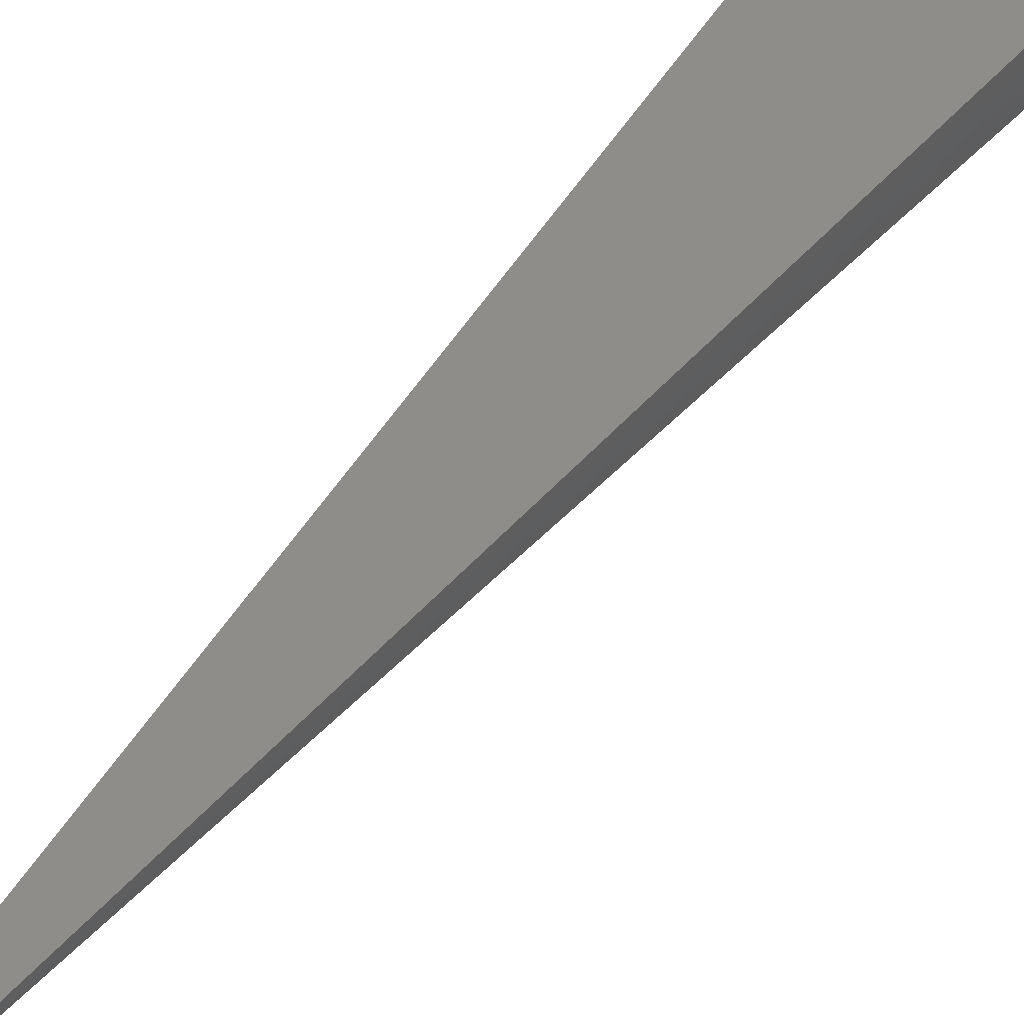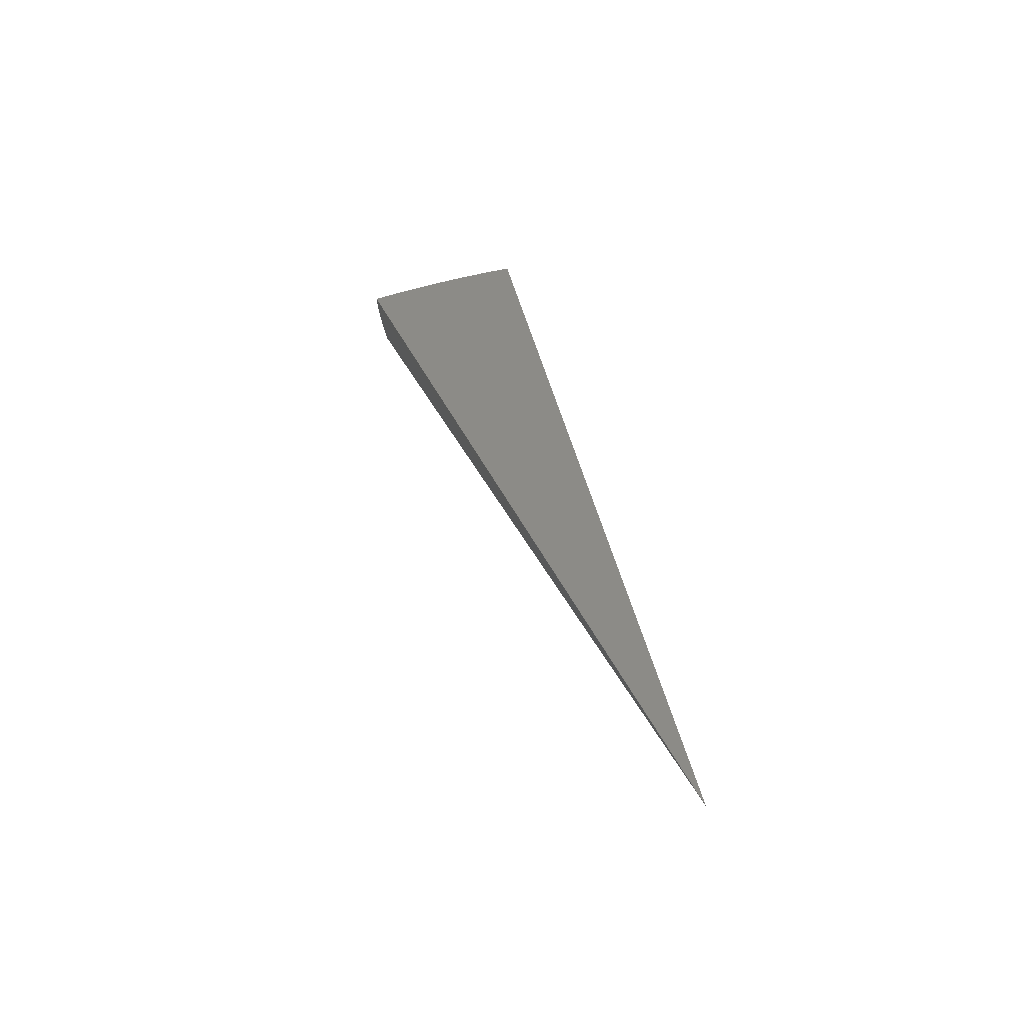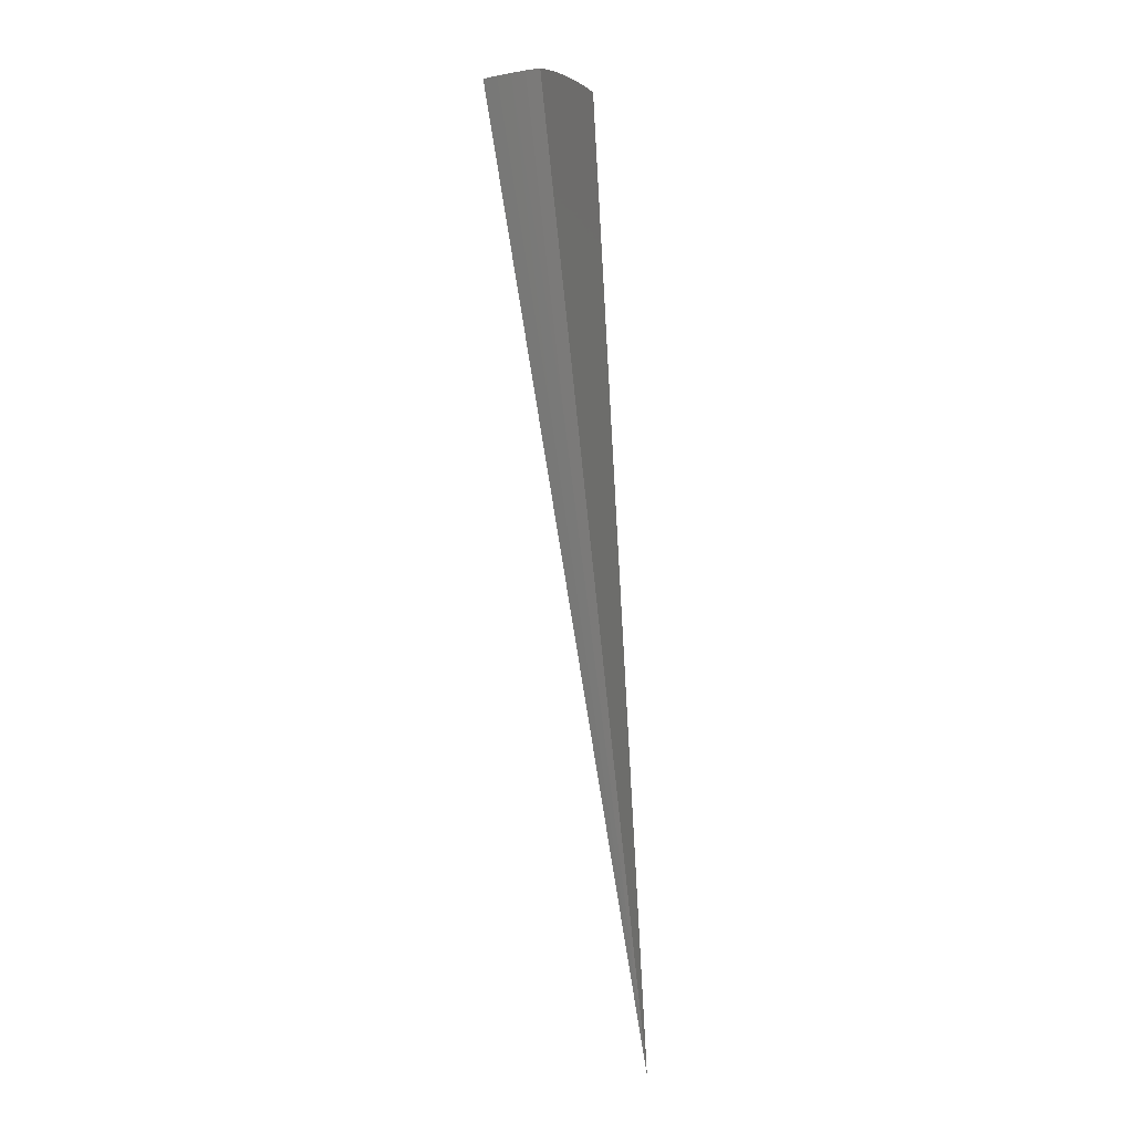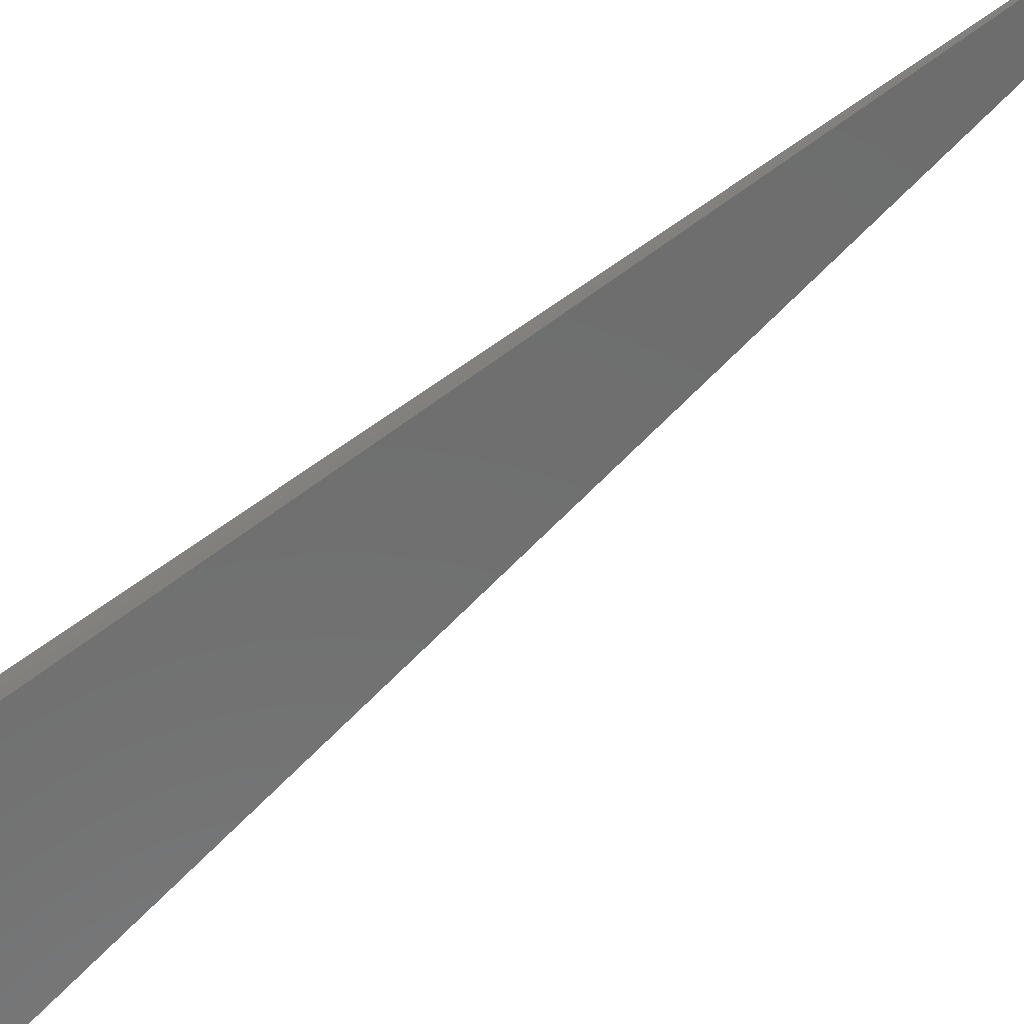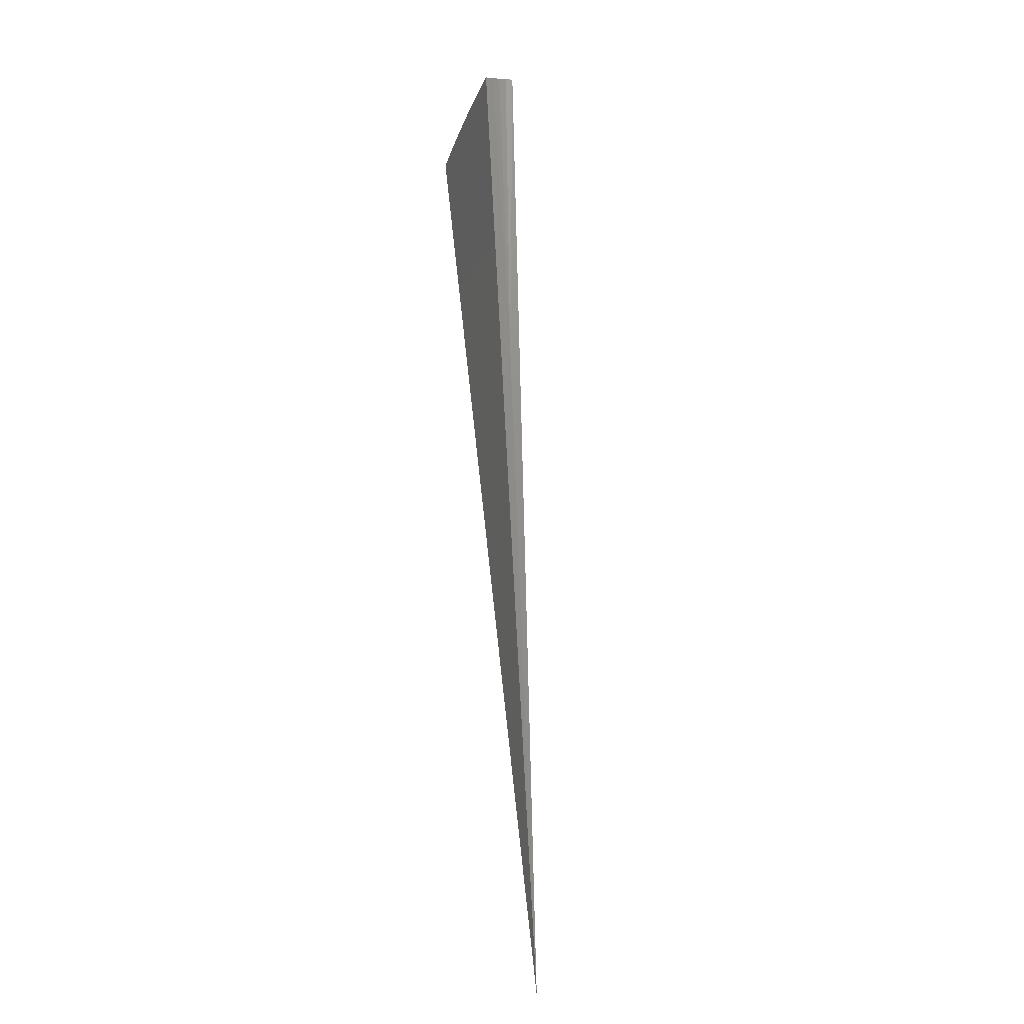
<metadata>
{"format":"stl","ext":"stl","renderer":"f3d","projection":"perspective","resolution":1024,"background":"white","views":[{"elev":60.4,"azim":-155.3,"up":"+Y"},{"elev":-53.8,"azim":6.1,"up":"+Z"},{"elev":-11.4,"azim":-71.9,"up":"+Z"},{"elev":-59.7,"azim":117.9,"up":"+Y"},{"elev":-8.6,"azim":72.3,"up":"+Z"}]}
</metadata>
<code>
# stl→obj: 61 verts, 118 faces
v -1.952 0.3442 11.24
v 0 0 0
v -2.192 0.3865 11.19
v -2.43 0.4285 11.14
v -2.668 0.4704 11.08
v -2.904 0.5121 11.01
v -3.139 0.5534 10.94
v -3.372 0.5946 10.86
v -3.604 0.6354 10.78
v -3.834 0.676 10.69
v -2.226 -1.888e-13 11.19
v -1.982 -5.388e-16 11.24
v -2.219 0.09444 11.19
v -1.98 0.08645 11.24
v -2.212 0.1903 11.19
v -1.974 0.1727 11.24
v -2.201 0.2874 11.19
v -1.965 0.2587 11.24
v -2.438 0.3183 11.14
v -2.451 0.2108 11.14
v -2.458 0.1046 11.14
v -2.469 -1.758e-13 11.14
v -2.697 0.1148 11.08
v -2.71 -1.479e-13 11.08
v -2.936 0.125 11.02
v -2.95 -1.114e-13 11.01
v -3.176 0.1352 10.94
v -3.189 -7.22e-14 10.94
v -3.295 0.1403 10.91
v -3.425 -3.664e-14 10.86
v -3.415 0.1454 10.87
v -3.534 0.1504 10.83
v -3.524 0.3032 10.83
v -3.643 0.3134 10.78
v -3.625 0.4733 10.78
v -3.743 0.4887 10.74
v -2.676 0.3493 11.08
v -2.689 0.2314 11.08
v -2.913 0.3804 11.02
v -2.928 0.2519 11.02
v -3.151 0.4114 10.94
v -3.167 0.2724 10.94
v -3.27 0.4269 10.91
v -3.286 0.2827 10.91
v -3.388 0.4424 10.87
v -3.405 0.2929 10.87
v -3.507 0.4578 10.83
v -3.859 0.5081 10.7
v -3.878 0.3393 10.7
v -3.762 0.3236 10.74
v -3.889 0.1698 10.7
v -3.773 0.1606 10.74
v -3.893 -1.058e-15 10.7
v -3.66 -1.081e-14 10.78
v -3.654 0.1555 10.78
v -1.316 0.1152 7.494
v -0.6582 0.05758 3.747
v -2.591 0.1509 7.131
v -1.295 0.07545 3.565
v -2.578 0.3013 7.131
v -1.289 0.1506 3.565
f 1 2 3
f 3 2 4
f 4 2 5
f 5 2 6
f 6 2 7
f 7 2 8
f 8 2 9
f 9 2 10
f 11 12 13
f 13 12 14
f 13 14 15
f 15 14 16
f 15 16 17
f 17 16 18
f 17 18 1
f 1 3 17
f 17 3 19
f 17 19 15
f 15 19 20
f 15 20 13
f 13 20 21
f 13 21 11
f 11 21 22
f 22 21 23
f 22 23 24
f 24 23 25
f 24 25 26
f 26 25 27
f 26 27 28
f 28 27 29
f 28 29 30
f 30 29 31
f 30 31 32
f 32 31 33
f 32 33 34
f 34 33 35
f 34 35 36
f 36 35 9
f 36 9 10
f 3 4 19
f 19 4 37
f 19 37 20
f 20 37 38
f 20 38 21
f 21 38 23
f 4 5 37
f 37 5 39
f 37 39 38
f 38 39 40
f 38 40 23
f 23 40 25
f 5 6 39
f 39 6 41
f 39 41 40
f 40 41 42
f 40 42 25
f 25 42 27
f 6 7 41
f 41 7 43
f 41 43 42
f 42 43 44
f 42 44 27
f 27 44 29
f 7 8 43
f 43 8 45
f 43 45 44
f 44 45 46
f 44 46 29
f 29 46 31
f 45 8 47
f 47 8 9
f 47 9 35
f 10 48 36
f 36 48 49
f 36 49 50
f 50 49 51
f 50 51 52
f 52 51 53
f 52 53 54
f 30 32 54
f 54 32 55
f 54 55 52
f 52 55 50
f 33 31 46
f 50 55 34
f 34 55 32
f 45 47 46
f 46 47 33
f 36 50 34
f 47 35 33
f 12 11 2
f 2 11 22
f 2 22 24
f 24 26 2
f 2 26 28
f 2 28 30
f 30 54 2
f 2 54 53
f 18 56 1
f 1 56 57
f 1 57 2
f 18 16 56
f 56 16 14
f 56 14 12
f 56 12 57
f 57 12 2
f 51 58 53
f 53 58 59
f 53 59 2
f 51 49 58
f 58 49 60
f 58 60 61
f 61 60 10
f 61 10 2
f 49 48 60
f 60 48 10
f 61 2 59
f 61 59 58

</code>
